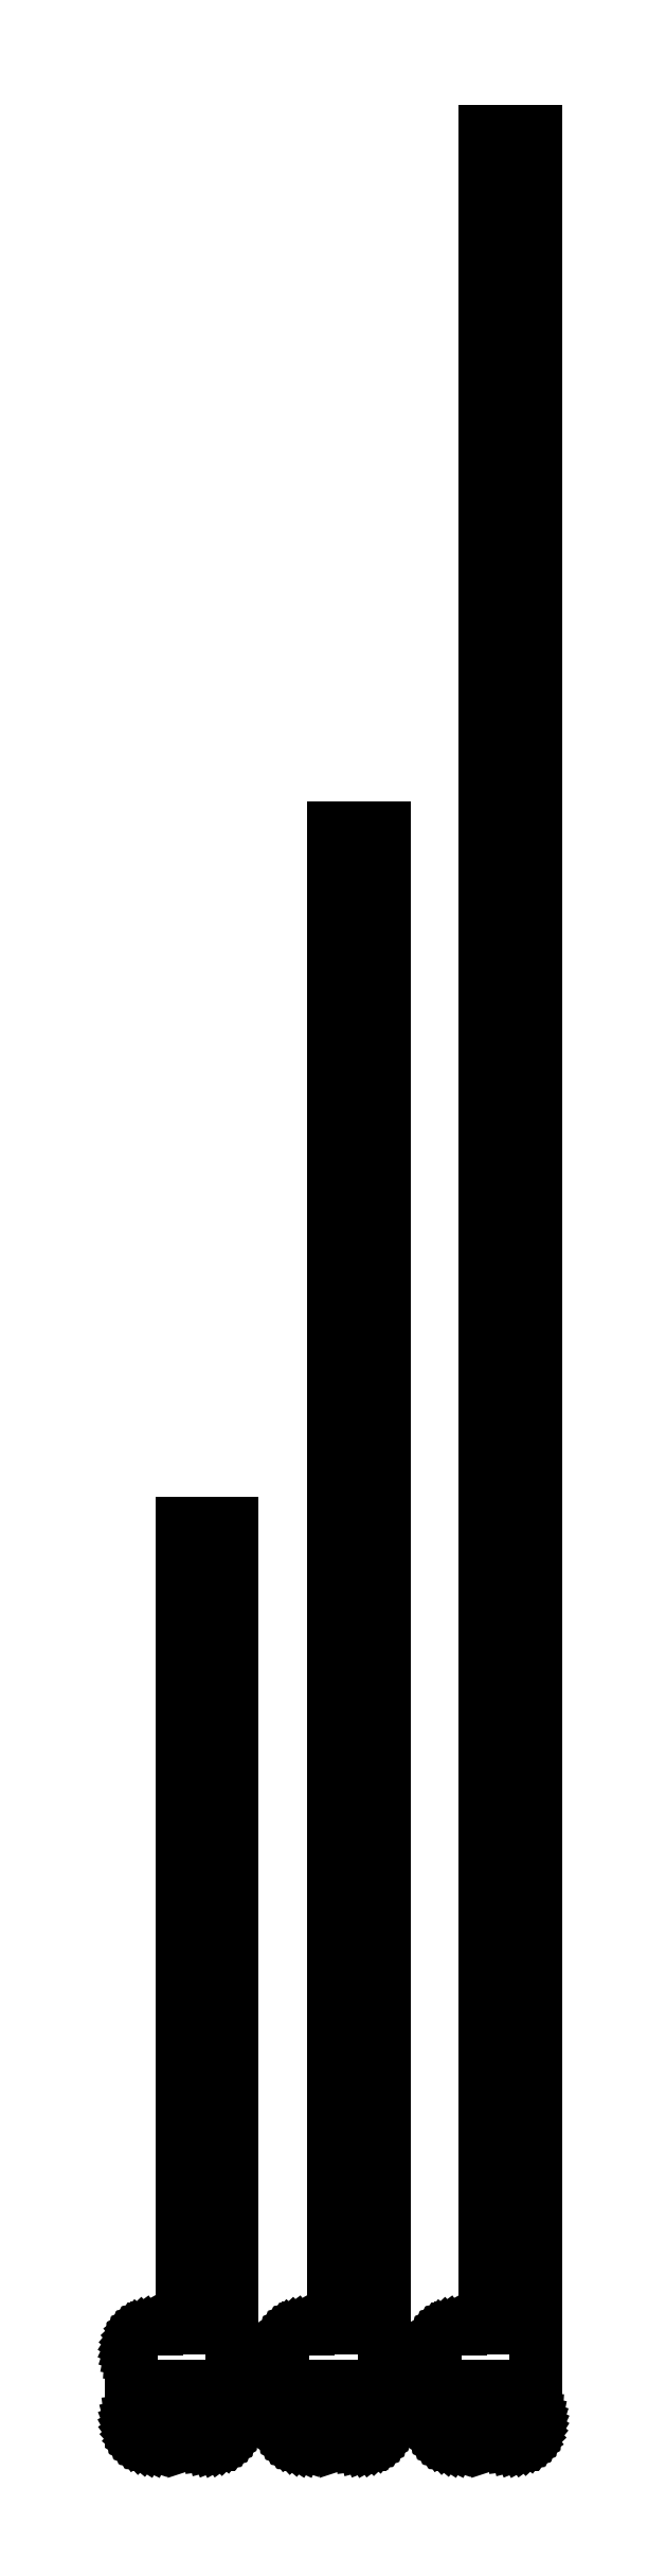
<metadata>
{"format":"dxf","ext":"dxf","renderer":"ezdxf+matplotlib","layout":"modelspace","background":"white","min_lineweight":24,"dpi":150}
</metadata>
<code>
0
SECTION
2
ENTITIES
0
LINE
8
0
10
381.8
20
-49.33
11
385.2
21
-49.33
0
LINE
8
0
10
385.2
20
-49.33
11
385.2
21
-61.33
0
LINE
8
0
10
385.2
20
-61.33
11
385.4
21
-63.21
0
LINE
8
0
10
385.4
20
-63.21
11
385.7
21
-65.06
0
LINE
8
0
10
385.7
20
-65.06
11
386.2
21
-66.5
0
LINE
8
0
10
386.2
20
-66.5
11
392.8
21
-66.5
0
LINE
8
0
10
392.8
20
-66.5
11
392.8
21
-66.49
0
LINE
8
0
10
392.8
20
-66.49
11
393.2
21
-66.49
0
LINE
8
0
10
393.2
20
-66.49
11
394.2
21
-66.37
0
LINE
8
0
10
394.2
20
-66.37
11
395.1
21
-66.13
0
LINE
8
0
10
395.1
20
-66.13
11
395.9
21
-65.79
0
LINE
8
0
10
395.9
20
-65.79
11
396.8
21
-65.33
0
LINE
8
0
10
396.8
20
-65.33
11
397.5
21
-64.78
0
LINE
8
0
10
397.5
20
-64.78
11
398.2
21
-64.13
0
LINE
8
0
10
398.2
20
-64.13
11
398.8
21
-63.41
0
LINE
8
0
10
398.8
20
-63.41
11
399.3
21
-62.61
0
LINE
8
0
10
399.3
20
-62.61
11
399.7
21
-61.76
0
LINE
8
0
10
399.7
20
-61.76
11
400
21
-60.87
0
LINE
8
0
10
400
20
-60.87
11
400.2
21
-59.94
0
LINE
8
0
10
400.2
20
-59.94
11
400.2
21
-59
0
LINE
8
0
10
400.2
20
-59
11
400.2
21
618
0
LINE
8
0
10
400.2
20
618
11
385.2
21
618
0
LINE
8
0
10
385.2
20
618
11
385.2
21
-32.17
0
LINE
8
0
10
385.2
20
-32.17
11
377.8
21
-32.17
0
LINE
8
0
10
377.8
20
-32.17
11
377.8
21
-32.18
0
LINE
8
0
10
377.8
20
-32.18
11
377.3
21
-32.18
0
LINE
8
0
10
377.3
20
-32.18
11
376.3
21
-32.3
0
LINE
8
0
10
376.3
20
-32.3
11
375.4
21
-32.53
0
LINE
8
0
10
375.4
20
-32.53
11
374.6
21
-32.88
0
LINE
8
0
10
374.6
20
-32.88
11
373.7
21
-33.33
0
LINE
8
0
10
373.7
20
-33.33
11
373
21
-33.89
0
LINE
8
0
10
373
20
-33.89
11
372.3
21
-34.53
0
LINE
8
0
10
372.3
20
-34.53
11
371.7
21
-35.26
0
LINE
8
0
10
371.7
20
-35.26
11
371.2
21
-36.05
0
LINE
8
0
10
371.2
20
-36.05
11
370.8
21
-36.91
0
LINE
8
0
10
370.8
20
-36.91
11
370.5
21
-37.8
0
LINE
8
0
10
370.5
20
-37.8
11
370.3
21
-38.73
0
LINE
8
0
10
370.3
20
-38.73
11
370.2
21
-39.67
0
LINE
8
0
10
370.2
20
-39.67
11
370.2
21
-59
0
LINE
8
0
10
370.2
20
-59
11
370.3
21
-59
0
LINE
8
0
10
370.3
20
-59
11
370.3
21
-59.47
0
LINE
8
0
10
370.3
20
-59.47
11
370.4
21
-60.41
0
LINE
8
0
10
370.4
20
-60.41
11
370.6
21
-61.32
0
LINE
8
0
10
370.6
20
-61.32
11
371
21
-62.19
0
LINE
8
0
10
371
20
-62.19
11
371.4
21
-63.02
0
LINE
8
0
10
371.4
20
-63.02
11
372
21
-63.78
0
LINE
8
0
10
372
20
-63.78
11
372.6
21
-64.47
0
LINE
8
0
10
372.6
20
-64.47
11
373.3
21
-65.07
0
LINE
8
0
10
373.3
20
-65.07
11
374.1
21
-65.57
0
LINE
8
0
10
374.1
20
-65.57
11
375
21
-65.97
0
LINE
8
0
10
375
20
-65.97
11
375.9
21
-66.26
0
LINE
8
0
10
375.9
20
-66.26
11
376.8
21
-66.44
0
LINE
8
0
10
376.8
20
-66.44
11
377.8
21
-66.5
0
LINE
8
0
10
377.8
20
-66.5
11
381.8
21
-66.5
0
LINE
8
0
10
381.8
20
-66.5
11
381.8
21
-49.33
0
LINE
8
0
10
336.8
20
-49.33
11
340.2
21
-49.33
0
LINE
8
0
10
340.2
20
-49.33
11
340.2
21
-61.33
0
LINE
8
0
10
340.2
20
-61.33
11
340.4
21
-63.21
0
LINE
8
0
10
340.4
20
-63.21
11
340.7
21
-65.06
0
LINE
8
0
10
340.7
20
-65.06
11
341.2
21
-66.5
0
LINE
8
0
10
341.2
20
-66.5
11
347.8
21
-66.5
0
LINE
8
0
10
347.8
20
-66.5
11
347.8
21
-66.49
0
LINE
8
0
10
347.8
20
-66.49
11
348.2
21
-66.49
0
LINE
8
0
10
348.2
20
-66.49
11
349.2
21
-66.37
0
LINE
8
0
10
349.2
20
-66.37
11
350.1
21
-66.13
0
LINE
8
0
10
350.1
20
-66.13
11
350.9
21
-65.79
0
LINE
8
0
10
350.9
20
-65.79
11
351.8
21
-65.33
0
LINE
8
0
10
351.8
20
-65.33
11
352.5
21
-64.78
0
LINE
8
0
10
352.5
20
-64.78
11
353.2
21
-64.13
0
LINE
8
0
10
353.2
20
-64.13
11
353.8
21
-63.41
0
LINE
8
0
10
353.8
20
-63.41
11
354.3
21
-62.61
0
LINE
8
0
10
354.3
20
-62.61
11
354.7
21
-61.76
0
LINE
8
0
10
354.7
20
-61.76
11
355
21
-60.87
0
LINE
8
0
10
355
20
-60.87
11
355.2
21
-59.94
0
LINE
8
0
10
355.2
20
-59.94
11
355.2
21
-59
0
LINE
8
0
10
355.2
20
-59
11
355.2
21
412
0
LINE
8
0
10
355.2
20
412
11
340.2
21
412
0
LINE
8
0
10
340.2
20
412
11
340.2
21
-32.17
0
LINE
8
0
10
340.2
20
-32.17
11
332.8
21
-32.17
0
LINE
8
0
10
332.8
20
-32.17
11
332.8
21
-32.18
0
LINE
8
0
10
332.8
20
-32.18
11
332.3
21
-32.18
0
LINE
8
0
10
332.3
20
-32.18
11
331.3
21
-32.3
0
LINE
8
0
10
331.3
20
-32.3
11
330.4
21
-32.53
0
LINE
8
0
10
330.4
20
-32.53
11
329.6
21
-32.88
0
LINE
8
0
10
329.6
20
-32.88
11
328.7
21
-33.33
0
LINE
8
0
10
328.7
20
-33.33
11
328
21
-33.89
0
LINE
8
0
10
328
20
-33.89
11
327.3
21
-34.53
0
LINE
8
0
10
327.3
20
-34.53
11
326.7
21
-35.26
0
LINE
8
0
10
326.7
20
-35.26
11
326.2
21
-36.05
0
LINE
8
0
10
326.2
20
-36.05
11
325.8
21
-36.91
0
LINE
8
0
10
325.8
20
-36.91
11
325.5
21
-37.8
0
LINE
8
0
10
325.5
20
-37.8
11
325.3
21
-38.73
0
LINE
8
0
10
325.3
20
-38.73
11
325.2
21
-39.67
0
LINE
8
0
10
325.2
20
-39.67
11
325.2
21
-59
0
LINE
8
0
10
325.2
20
-59
11
325.3
21
-59
0
LINE
8
0
10
325.3
20
-59
11
325.3
21
-59.47
0
LINE
8
0
10
325.3
20
-59.47
11
325.4
21
-60.41
0
LINE
8
0
10
325.4
20
-60.41
11
325.6
21
-61.32
0
LINE
8
0
10
325.6
20
-61.32
11
326
21
-62.19
0
LINE
8
0
10
326
20
-62.19
11
326.4
21
-63.02
0
LINE
8
0
10
326.4
20
-63.02
11
327
21
-63.78
0
LINE
8
0
10
327
20
-63.78
11
327.6
21
-64.47
0
LINE
8
0
10
327.6
20
-64.47
11
328.3
21
-65.07
0
LINE
8
0
10
328.3
20
-65.07
11
329.1
21
-65.57
0
LINE
8
0
10
329.1
20
-65.57
11
330
21
-65.97
0
LINE
8
0
10
330
20
-65.97
11
330.9
21
-66.26
0
LINE
8
0
10
330.9
20
-66.26
11
331.8
21
-66.44
0
LINE
8
0
10
331.8
20
-66.44
11
332.8
21
-66.5
0
LINE
8
0
10
332.8
20
-66.5
11
336.8
21
-66.5
0
LINE
8
0
10
336.8
20
-66.5
11
336.8
21
-49.33
0
LINE
8
0
10
291.8
20
-49.33
11
295.2
21
-49.33
0
LINE
8
0
10
295.2
20
-49.33
11
295.2
21
-61.33
0
LINE
8
0
10
295.2
20
-61.33
11
295.4
21
-63.21
0
LINE
8
0
10
295.4
20
-63.21
11
295.7
21
-65.06
0
LINE
8
0
10
295.7
20
-65.06
11
296.2
21
-66.5
0
LINE
8
0
10
296.2
20
-66.5
11
302.8
21
-66.5
0
LINE
8
0
10
302.8
20
-66.5
11
302.8
21
-66.49
0
LINE
8
0
10
302.8
20
-66.49
11
303.2
21
-66.49
0
LINE
8
0
10
303.2
20
-66.49
11
304.2
21
-66.37
0
LINE
8
0
10
304.2
20
-66.37
11
305.1
21
-66.13
0
LINE
8
0
10
305.1
20
-66.13
11
305.9
21
-65.79
0
LINE
8
0
10
305.9
20
-65.79
11
306.8
21
-65.33
0
LINE
8
0
10
306.8
20
-65.33
11
307.5
21
-64.78
0
LINE
8
0
10
307.5
20
-64.78
11
308.2
21
-64.13
0
LINE
8
0
10
308.2
20
-64.13
11
308.8
21
-63.41
0
LINE
8
0
10
308.8
20
-63.41
11
309.3
21
-62.61
0
LINE
8
0
10
309.3
20
-62.61
11
309.7
21
-61.76
0
LINE
8
0
10
309.7
20
-61.76
11
310
21
-60.87
0
LINE
8
0
10
310
20
-60.87
11
310.2
21
-59.94
0
LINE
8
0
10
310.2
20
-59.94
11
310.2
21
-59
0
LINE
8
0
10
310.2
20
-59
11
310.2
21
206
0
LINE
8
0
10
310.2
20
206
11
295.2
21
206
0
LINE
8
0
10
295.2
20
206
11
295.2
21
-32.17
0
LINE
8
0
10
295.2
20
-32.17
11
287.8
21
-32.17
0
LINE
8
0
10
287.8
20
-32.17
11
287.8
21
-32.18
0
LINE
8
0
10
287.8
20
-32.18
11
287.3
21
-32.18
0
LINE
8
0
10
287.3
20
-32.18
11
286.3
21
-32.3
0
LINE
8
0
10
286.3
20
-32.3
11
285.4
21
-32.53
0
LINE
8
0
10
285.4
20
-32.53
11
284.6
21
-32.88
0
LINE
8
0
10
284.6
20
-32.88
11
283.7
21
-33.33
0
LINE
8
0
10
283.7
20
-33.33
11
283
21
-33.89
0
LINE
8
0
10
283
20
-33.89
11
282.3
21
-34.53
0
LINE
8
0
10
282.3
20
-34.53
11
281.7
21
-35.26
0
LINE
8
0
10
281.7
20
-35.26
11
281.2
21
-36.05
0
LINE
8
0
10
281.2
20
-36.05
11
280.8
21
-36.91
0
LINE
8
0
10
280.8
20
-36.91
11
280.5
21
-37.8
0
LINE
8
0
10
280.5
20
-37.8
11
280.3
21
-38.73
0
LINE
8
0
10
280.3
20
-38.73
11
280.2
21
-39.67
0
LINE
8
0
10
280.2
20
-39.67
11
280.2
21
-59
0
LINE
8
0
10
280.2
20
-59
11
280.3
21
-59
0
LINE
8
0
10
280.3
20
-59
11
280.3
21
-59.47
0
LINE
8
0
10
280.3
20
-59.47
11
280.4
21
-60.41
0
LINE
8
0
10
280.4
20
-60.41
11
280.6
21
-61.32
0
LINE
8
0
10
280.6
20
-61.32
11
281
21
-62.19
0
LINE
8
0
10
281
20
-62.19
11
281.4
21
-63.02
0
LINE
8
0
10
281.4
20
-63.02
11
282
21
-63.78
0
LINE
8
0
10
282
20
-63.78
11
282.6
21
-64.47
0
LINE
8
0
10
282.6
20
-64.47
11
283.3
21
-65.07
0
LINE
8
0
10
283.3
20
-65.07
11
284.1
21
-65.57
0
LINE
8
0
10
284.1
20
-65.57
11
285
21
-65.97
0
LINE
8
0
10
285
20
-65.97
11
285.9
21
-66.26
0
LINE
8
0
10
285.9
20
-66.26
11
286.8
21
-66.44
0
LINE
8
0
10
286.8
20
-66.44
11
287.8
21
-66.5
0
LINE
8
0
10
287.8
20
-66.5
11
291.8
21
-66.5
0
LINE
8
0
10
291.8
20
-66.5
11
291.8
21
-49.33
0
ENDSEC
0
EOF

</code>
